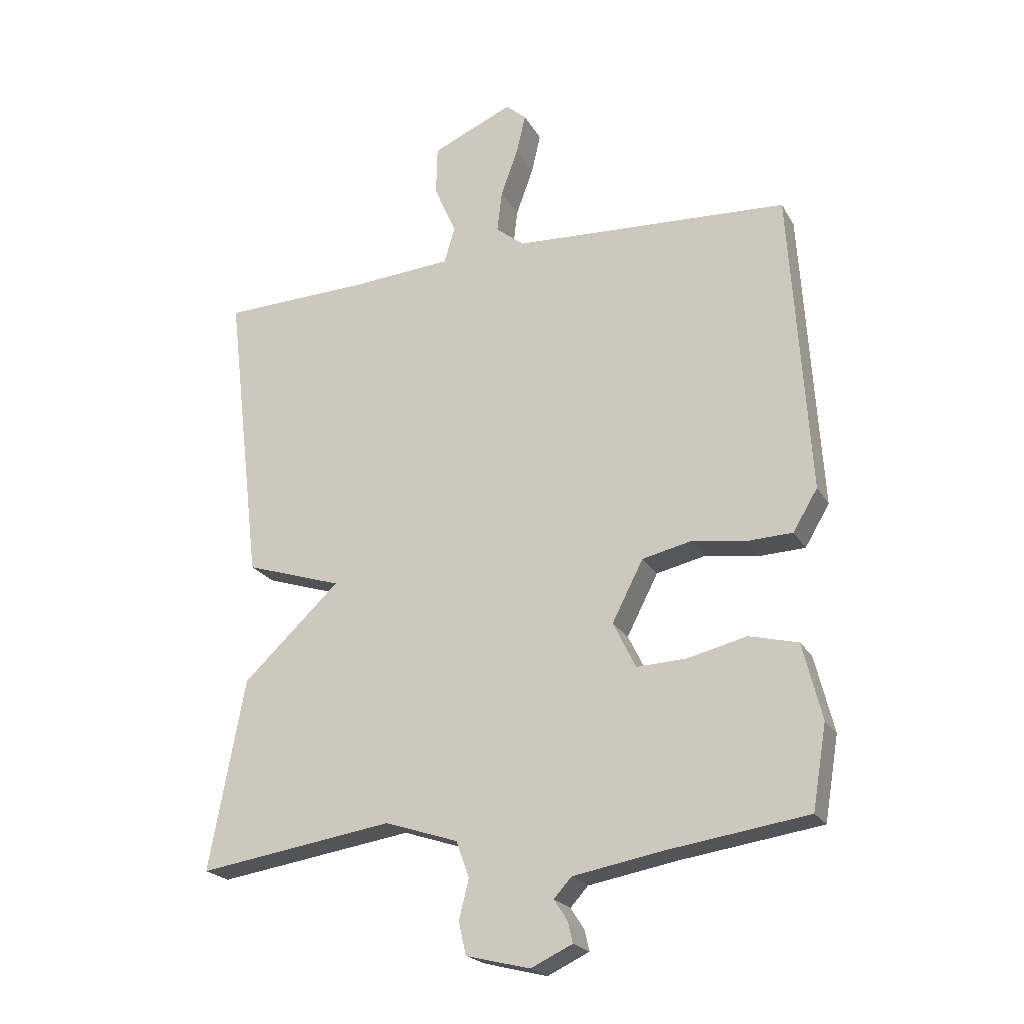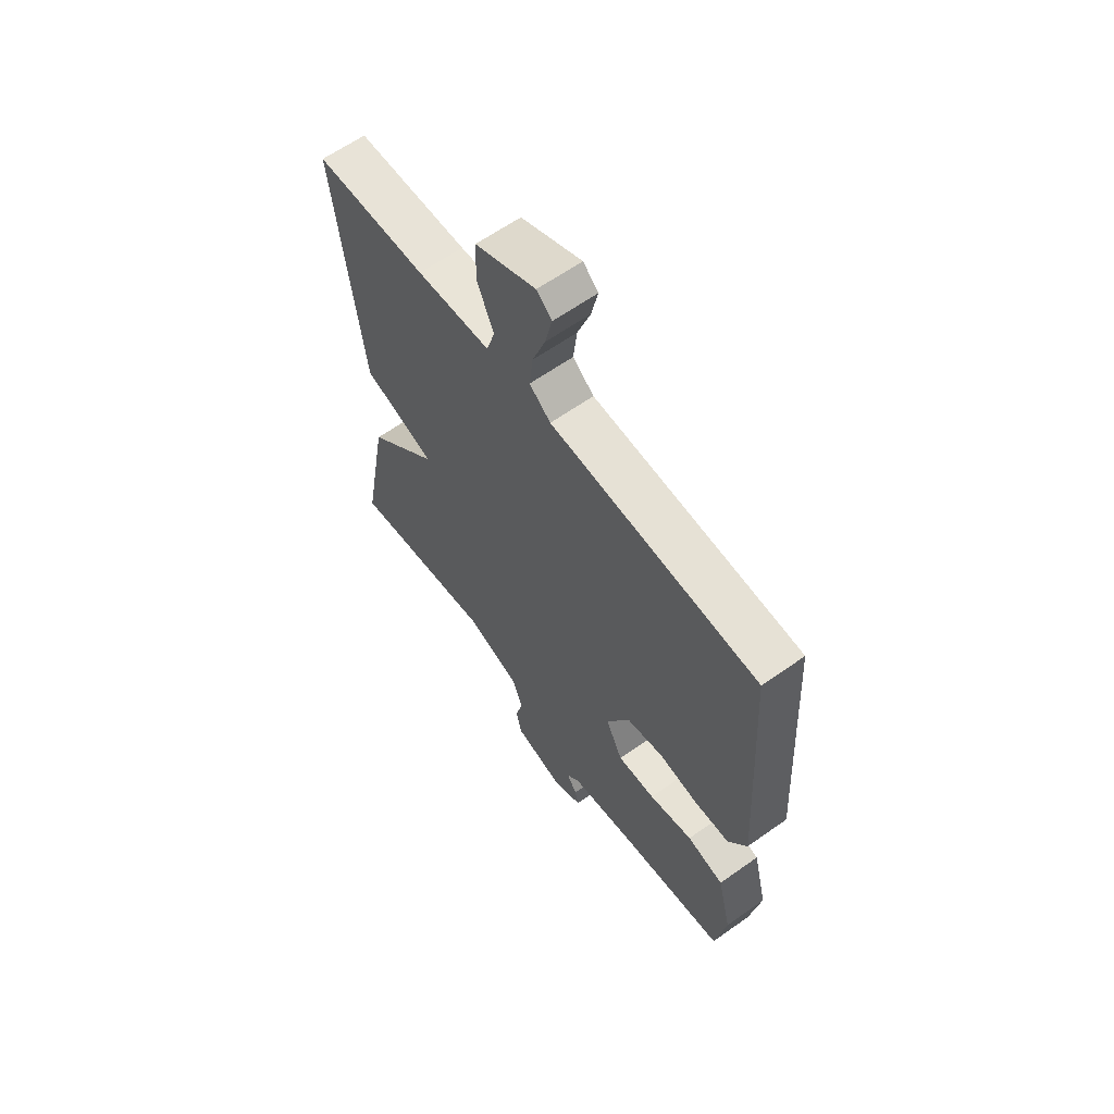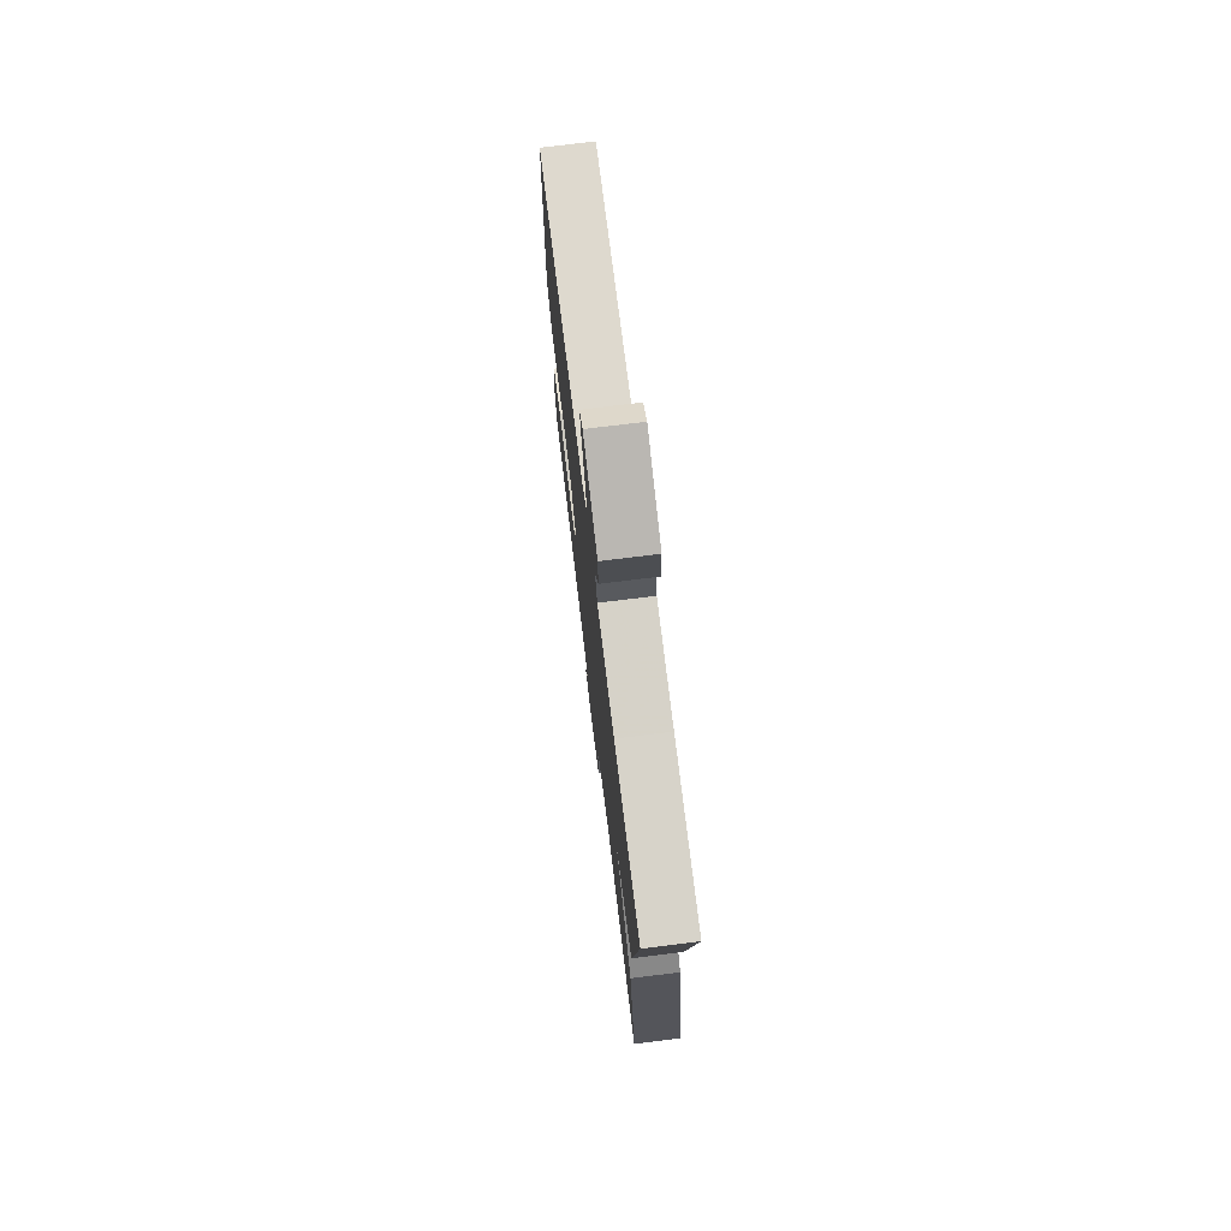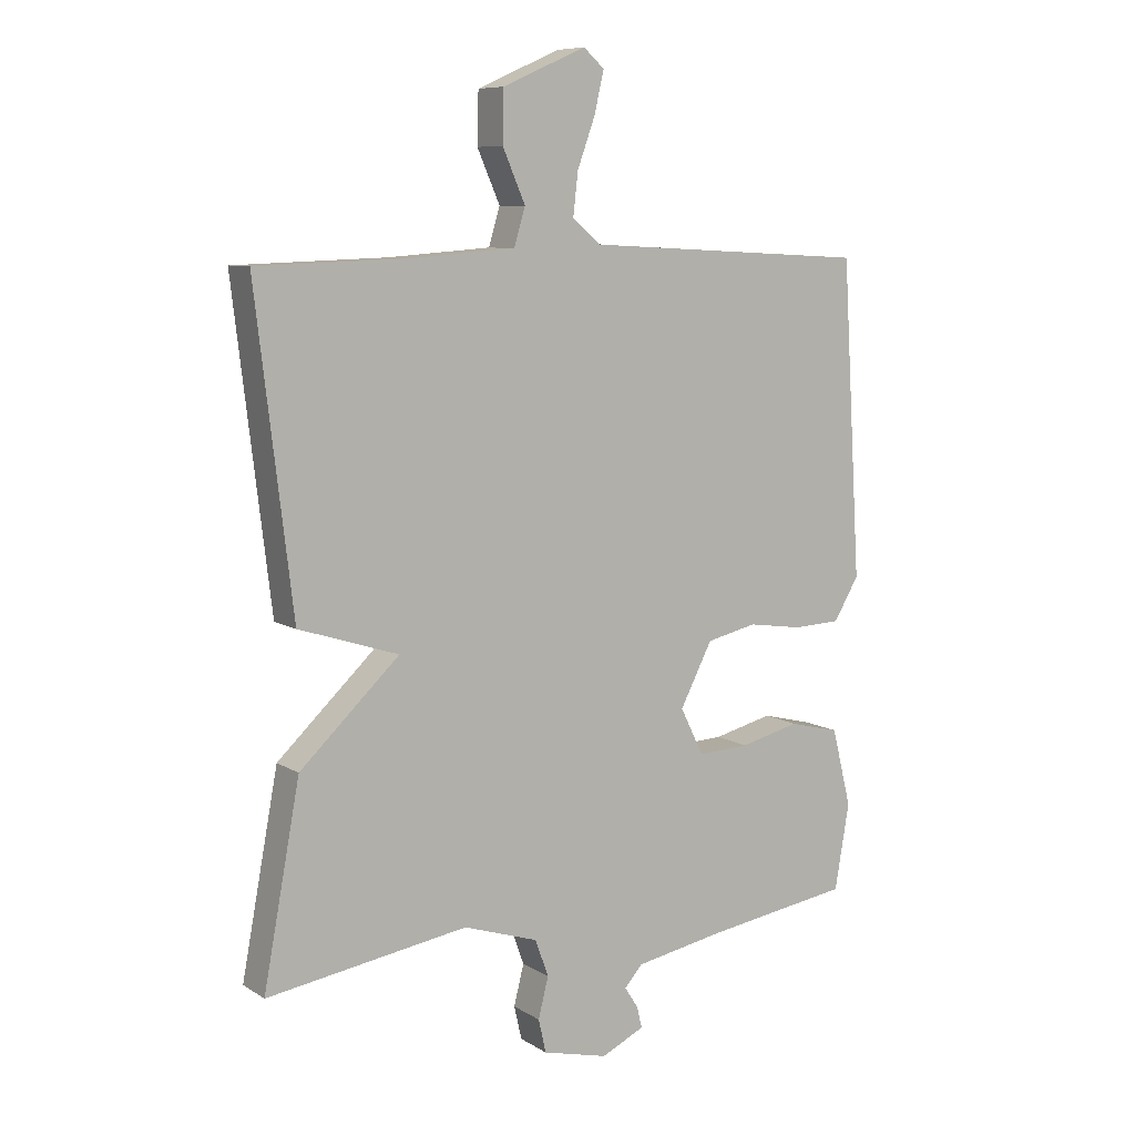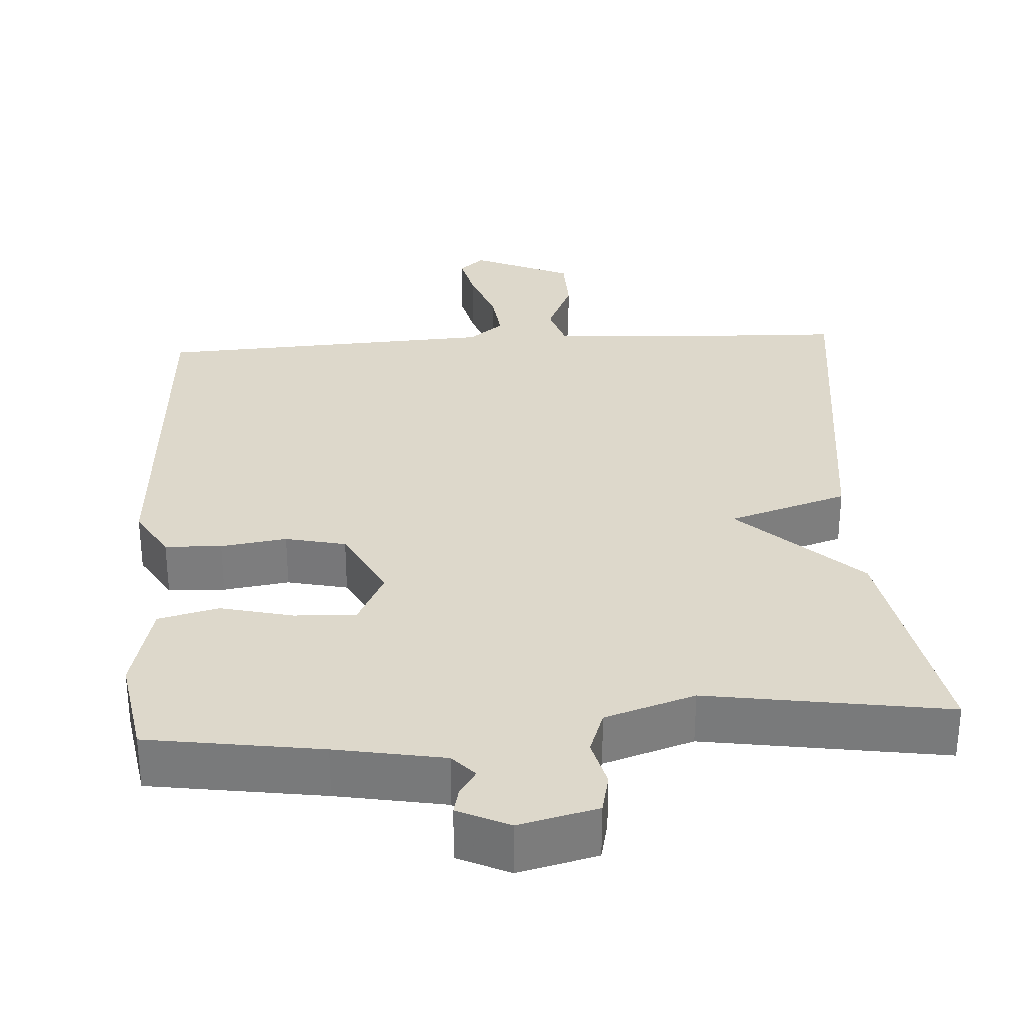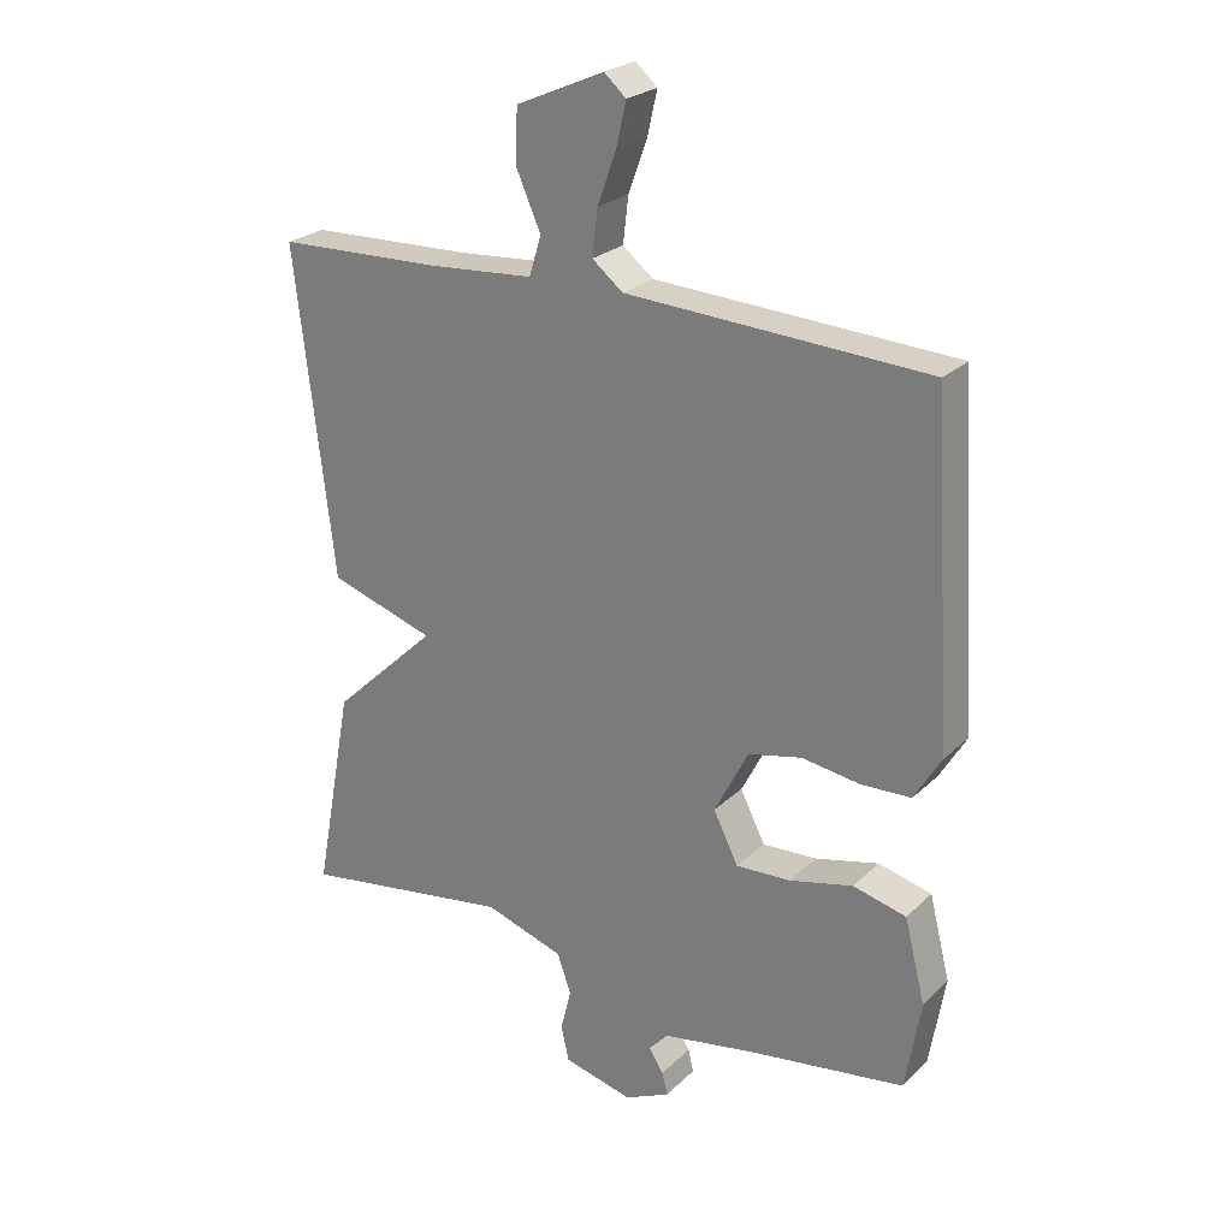
<metadata>
{"format":"obj","ext":"obj","renderer":"f3d","projection":"perspective","resolution":1024,"background":"white","views":[{"elev":-21.8,"azim":22.4,"up":"+Z"},{"elev":62.4,"azim":54.3,"up":"+Z"},{"elev":74.5,"azim":-97.0,"up":"+Z"},{"elev":8.6,"azim":-32.3,"up":"+Z"},{"elev":31.3,"azim":176.5,"up":"+Y"},{"elev":24.7,"azim":33.8,"up":"+Z"}]}
</metadata>
<code>
v -0.5 0.07 0.5
v -0.256 0.07 0.508
v -0.095 0.07 0.52
v -0.077 0.07 0.579
v -0.113 0.07 0.661
v -0.111 0.07 0.742
v 0.021 0.07 0.8
v 0.054 0.07 0.771
v 0.039 0.07 0.706
v 0.011 0.07 0.629
v 0.003 0.07 0.561
v 0.049 0.07 0.524
v 0.5 0.07 0.5
v 0.531 0.07 0.002
v 0.491 0.07 -0.065
v 0.416 0.07 -0.068
v 0.329 0.07 -0.055
v 0.249 0.07 -0.073
v 0.198 0.07 -0.172
v 0.235 0.07 -0.247
v 0.317 0.07 -0.243
v 0.412 0.07 -0.22
v 0.492 0.07 -0.24
v 0.523 0.07 -0.364
v 0.5 0.07 -0.5
v 0.27 0.07 -0.534
v 0.126 0.07 -0.56
v 0.097 0.07 -0.592
v 0.119 0.07 -0.626
v 0.127 0.07 -0.66
v 0.059 0.07 -0.692
v -0.045 0.07 -0.666
v -0.057 0.07 -0.613
v -0.041 0.07 -0.549
v -0.062 0.07 -0.49
v -0.181 0.07 -0.451
v -0.5 0.07 -0.5
v -0.442 0.07 -0.189
v -0.284 0.07 -0.04
v -0.442 0.07 0.011
v -0.5 0 0.5
v -0.256 0 0.508
v -0.095 0 0.52
v -0.077 0 0.579
v -0.113 0 0.661
v -0.111 0 0.742
v 0.021 0 0.8
v 0.054 0 0.771
v 0.039 0 0.706
v 0.011 0 0.629
v 0.003 0 0.561
v 0.049 0 0.524
v 0.5 0 0.5
v 0.531 0 0.002
v 0.491 0 -0.065
v 0.416 0 -0.068
v 0.329 0 -0.055
v 0.249 0 -0.073
v 0.198 0 -0.172
v 0.235 0 -0.247
v 0.317 0 -0.243
v 0.412 0 -0.22
v 0.492 0 -0.24
v 0.523 0 -0.364
v 0.5 0 -0.5
v 0.27 0 -0.534
v 0.126 0 -0.56
v 0.097 0 -0.592
v 0.119 0 -0.626
v 0.127 0 -0.66
v 0.059 0 -0.692
v -0.045 0 -0.666
v -0.057 0 -0.613
v -0.041 0 -0.549
v -0.062 0 -0.49
v -0.181 0 -0.451
v -0.5 0 -0.5
v -0.442 0 -0.189
v -0.284 0 -0.04
v -0.442 0 0.011
f 39 40 1 2
f 36 37 38 39
f 39 2 3
f 36 39 3
f 35 36 3
f 34 35 3 4
f 32 33 34
f 31 32 34
f 30 31 34
f 29 30 34
f 28 29 34
f 27 28 34 4
f 26 27 4
f 24 25 26
f 23 24 26
f 22 23 26
f 21 22 26
f 20 21 26
f 19 20 26
f 19 26 4
f 18 19 4
f 4 5 6
f 18 4 6
f 17 18 6
f 15 16 17
f 14 15 17
f 13 14 17
f 12 13 17
f 11 12 17
f 11 17 6
f 10 11 6 7
f 7 8 9 10
f 42 41 80 79
f 79 78 77 76
f 43 42 79
f 43 79 76
f 43 76 75
f 44 43 75 74
f 74 73 72
f 74 72 71
f 74 71 70
f 74 70 69
f 74 69 68
f 44 74 68 67
f 44 67 66
f 66 65 64
f 66 64 63
f 66 63 62
f 66 62 61
f 66 61 60
f 66 60 59
f 44 66 59
f 44 59 58
f 46 45 44
f 46 44 58
f 46 58 57
f 57 56 55
f 57 55 54
f 57 54 53
f 57 53 52
f 57 52 51
f 46 57 51
f 47 46 51 50
f 50 49 48 47
f 1 41 42 2
f 2 42 43 3
f 3 43 44 4
f 4 44 45 5
f 5 45 46 6
f 6 46 47 7
f 7 47 48 8
f 8 48 49 9
f 9 49 50 10
f 10 50 51 11
f 11 51 52 12
f 12 52 53 13
f 13 53 54 14
f 14 54 55 15
f 15 55 56 16
f 16 56 57 17
f 17 57 58 18
f 18 58 59 19
f 19 59 60 20
f 20 60 61 21
f 21 61 62 22
f 22 62 63 23
f 23 63 64 24
f 24 64 65 25
f 25 65 66 26
f 26 66 67 27
f 27 67 68 28
f 28 68 69 29
f 29 69 70 30
f 30 70 71 31
f 31 71 72 32
f 32 72 73 33
f 33 73 74 34
f 34 74 75 35
f 35 75 76 36
f 36 76 77 37
f 37 77 78 38
f 38 78 79 39
f 39 79 80 40
f 40 80 41 1

</code>
